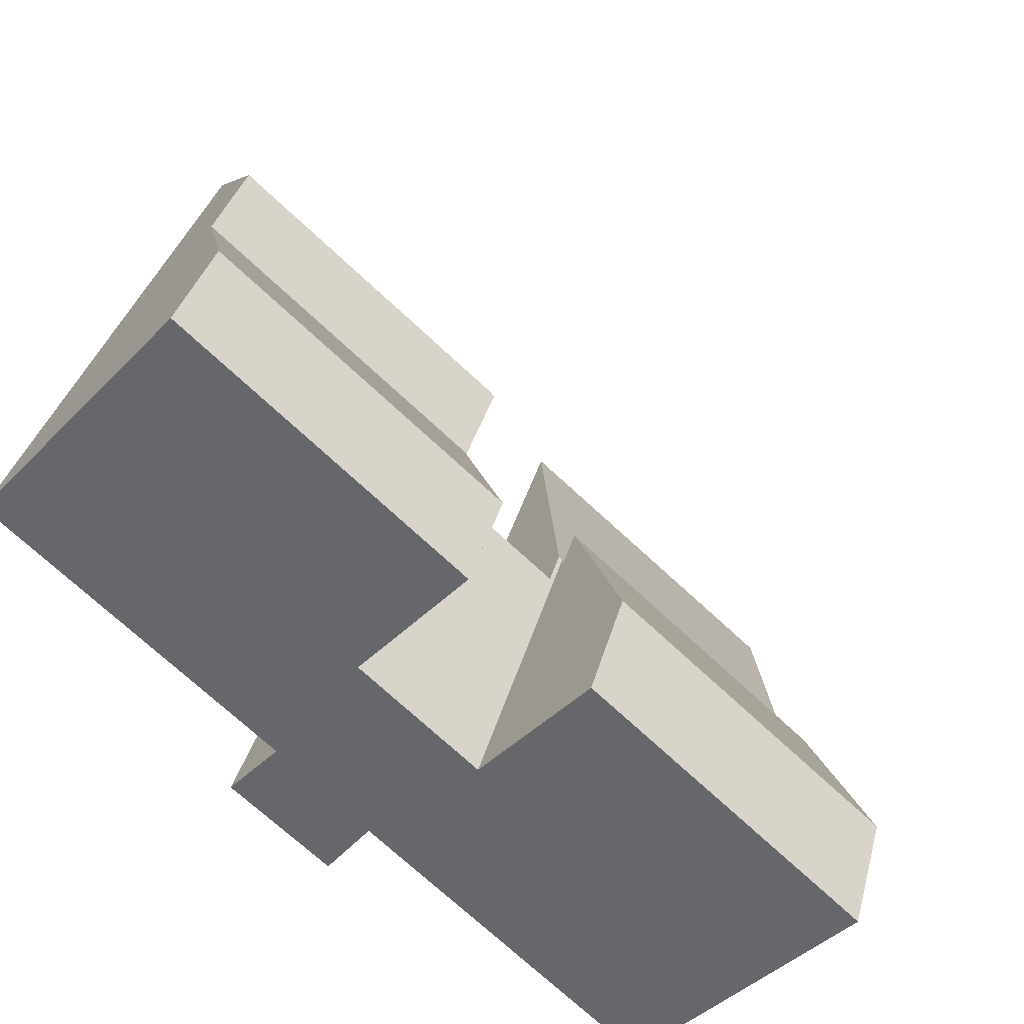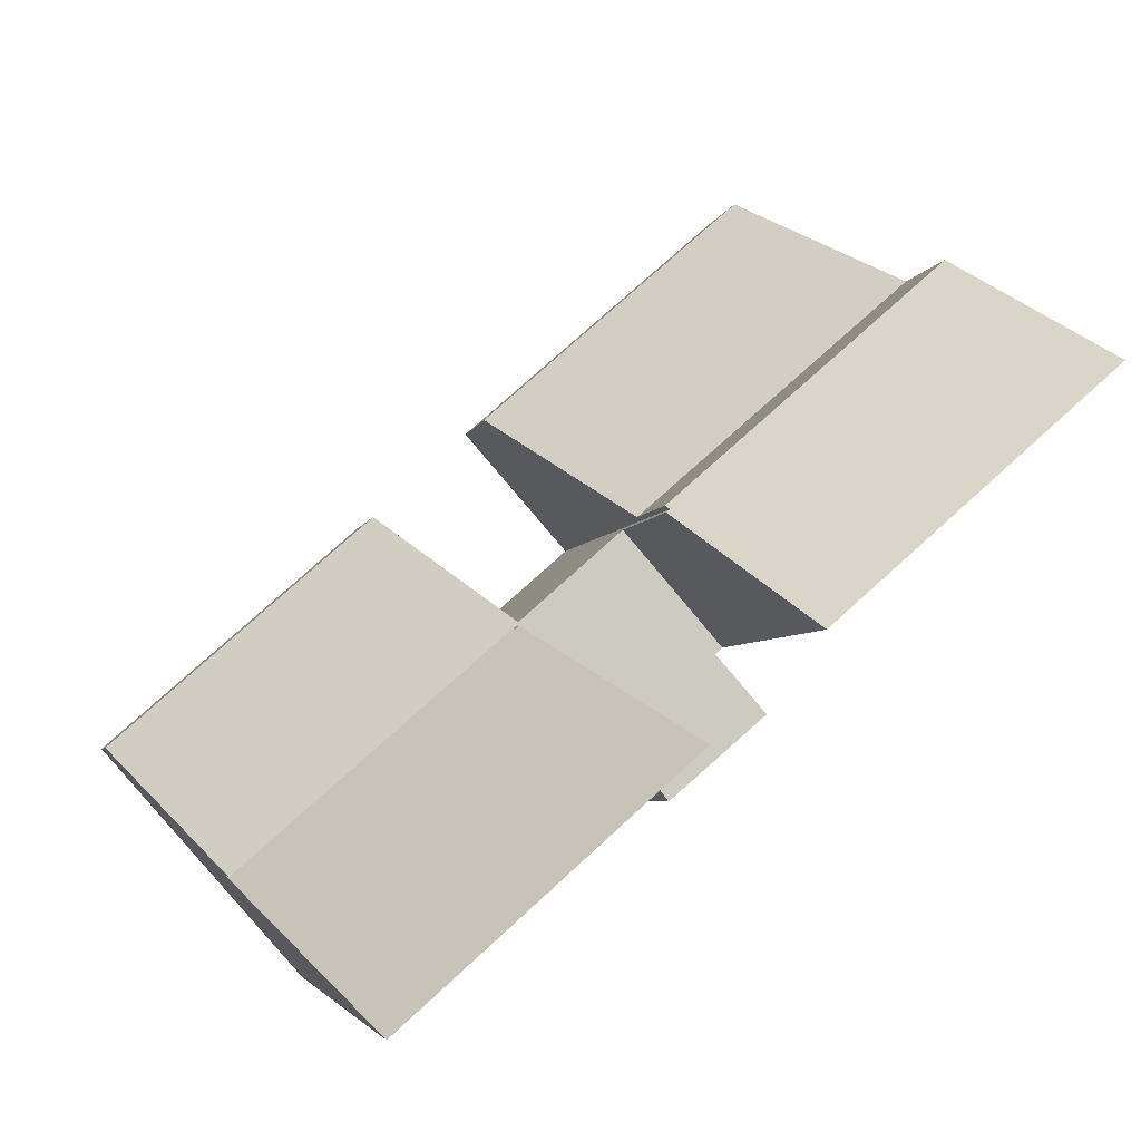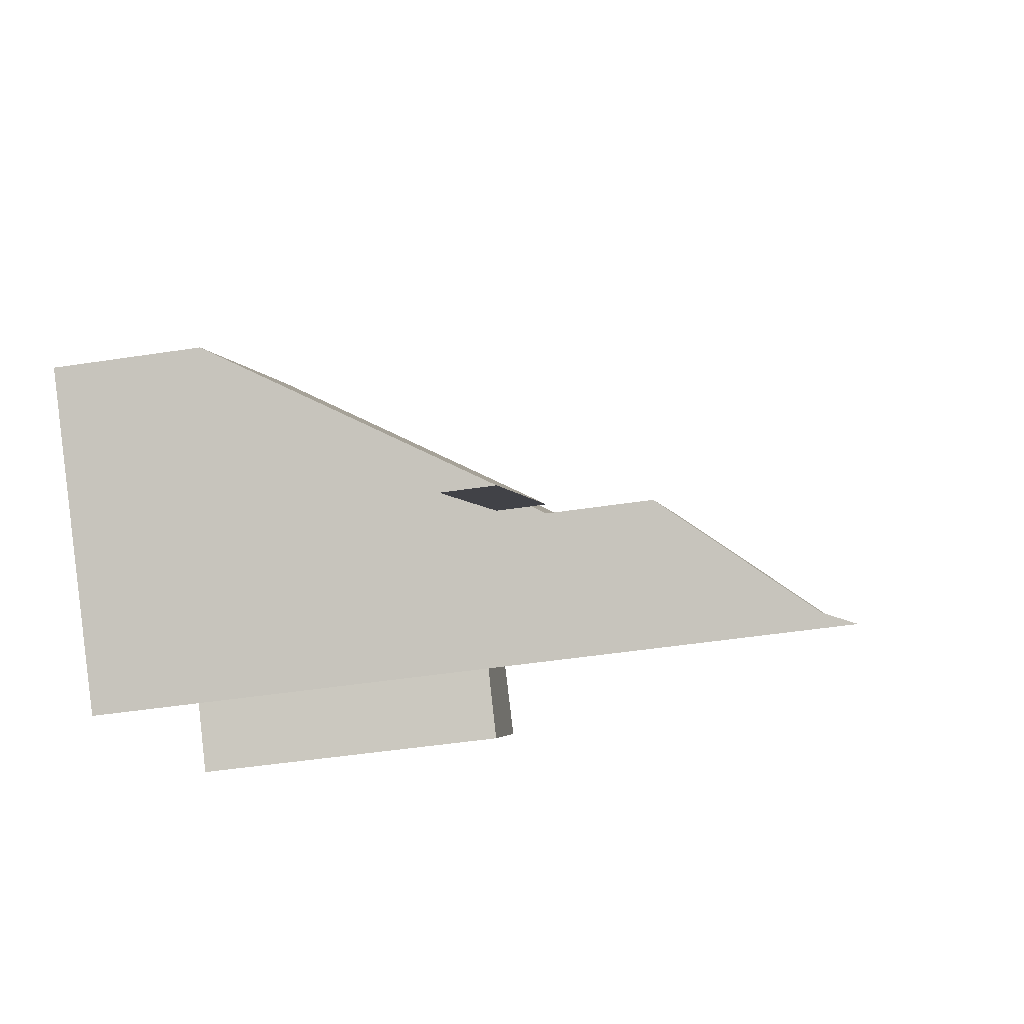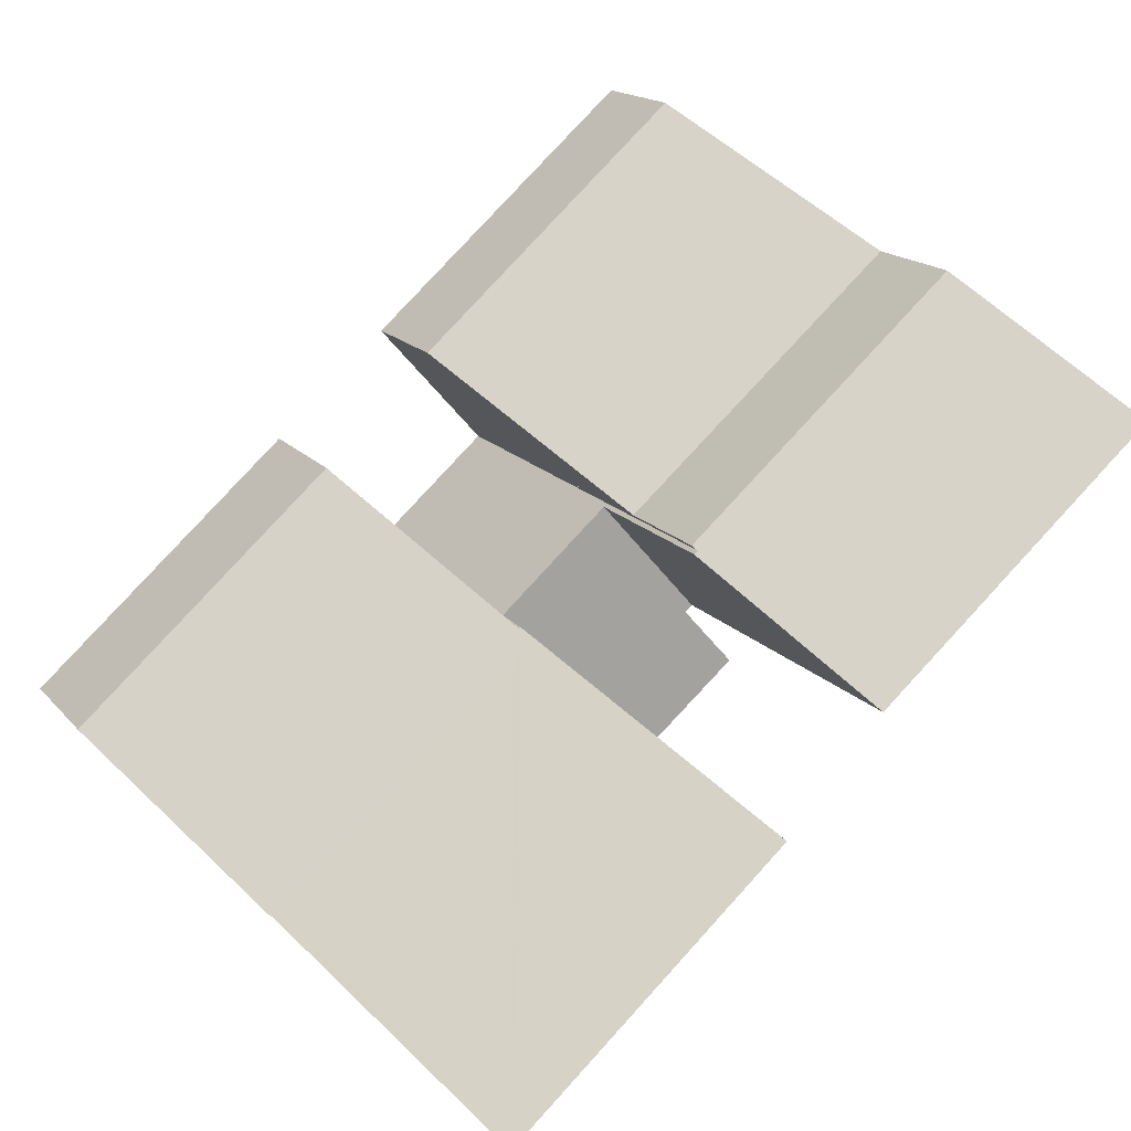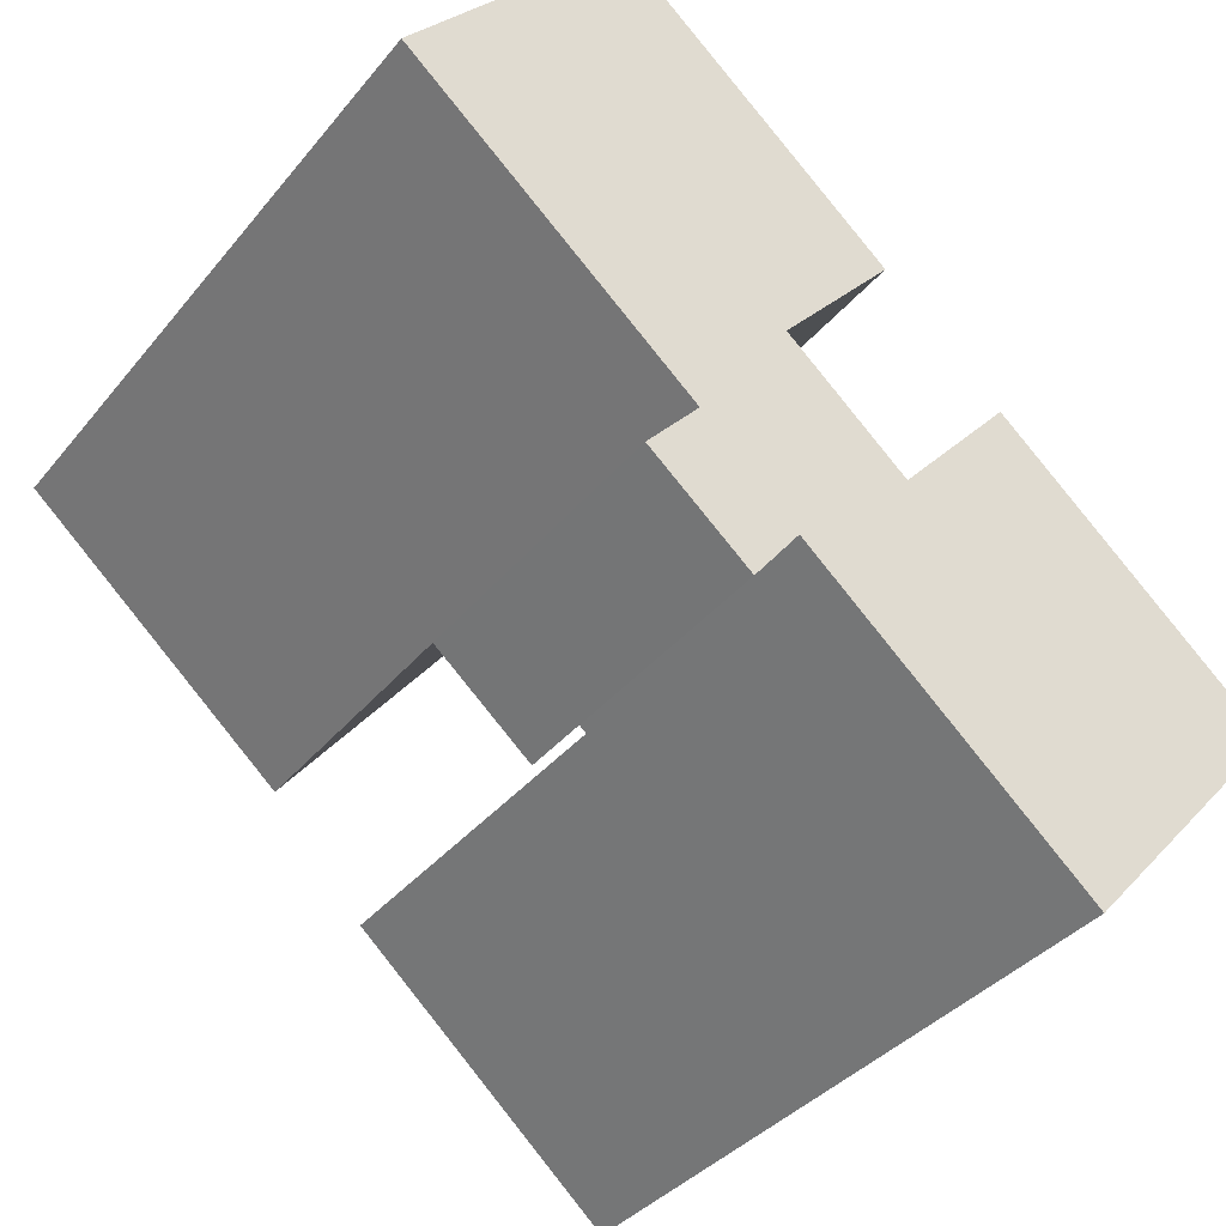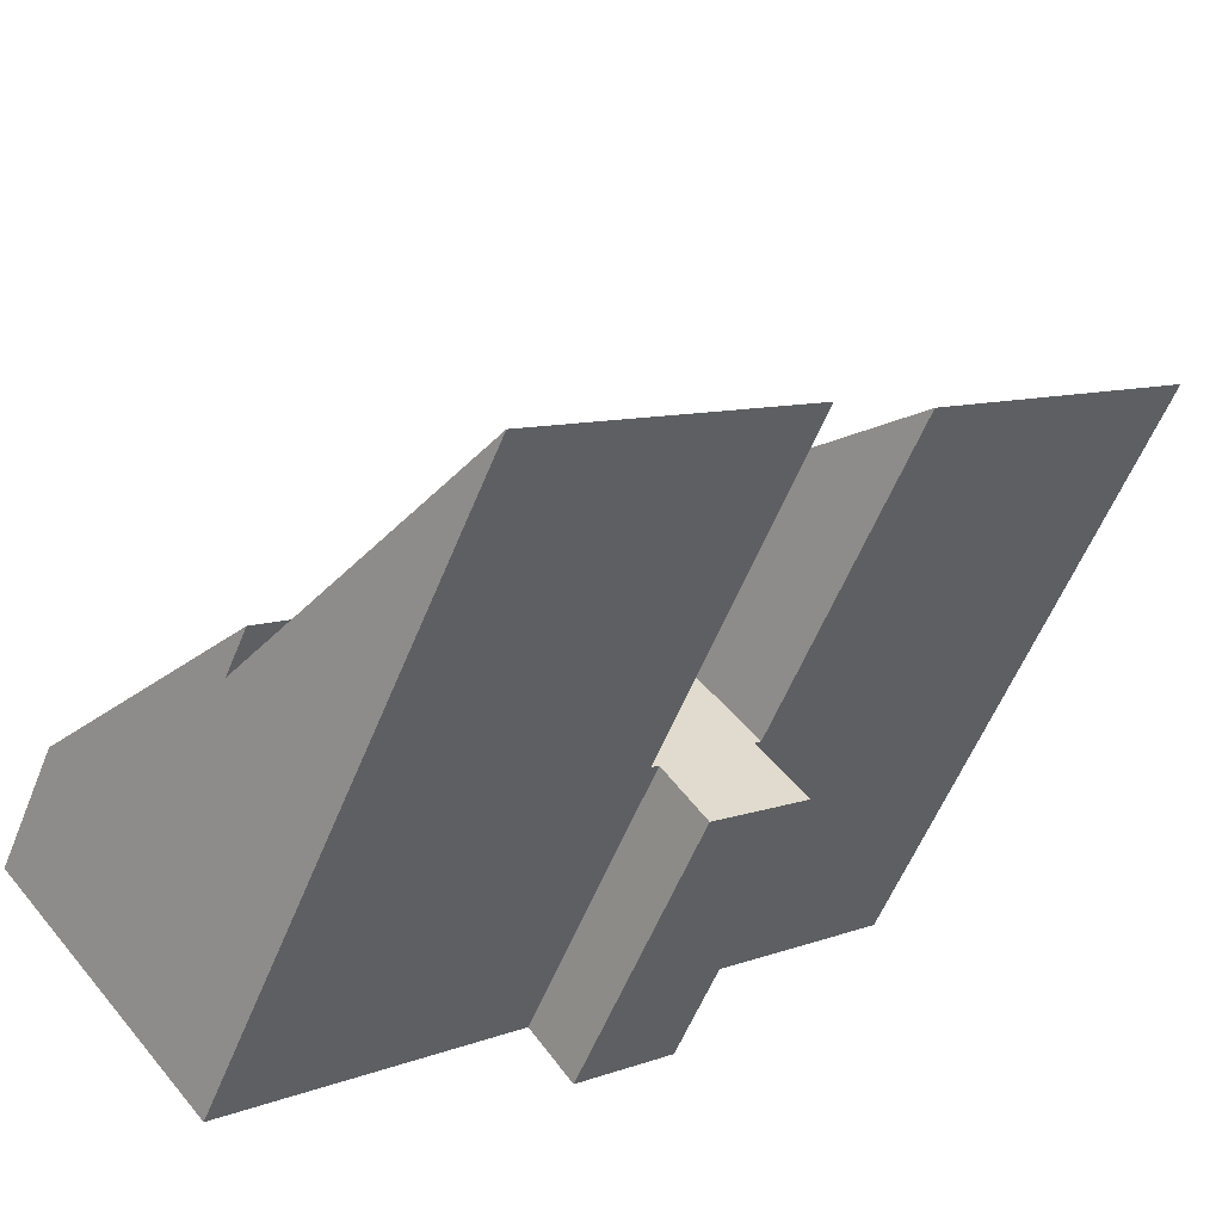
<metadata>
{"format":"obj","ext":"obj","renderer":"f3d","projection":"perspective","resolution":1024,"background":"white","views":[{"elev":35.3,"azim":14.3,"up":"+Z"},{"elev":-4.1,"azim":168.9,"up":"+Z"},{"elev":-44.3,"azim":100.4,"up":"+Z"},{"elev":16.3,"azim":154.3,"up":"+Z"},{"elev":-36.5,"azim":-33.8,"up":"+Z"},{"elev":-58.2,"azim":158.0,"up":"+Z"}]}
</metadata>
<code>
v  12.66 13.5 -11.2
v  9.519 6.626 -4.294
v  14.73 6.626 -8.858
v  9.449 6.857 -4.373
v  9.374 6.857 -4.307
v  7.392 13.44 -6.554
v  9.374 2.637e-16 -4.307
v  9.449 2.678e-16 -4.373
v  9.519 2.629e-16 -4.294
v  14.73 5.424e-16 -8.858
v  7.392 4.013e-16 -6.554
v  12.66 6.859e-16 -11.2
v  14.73 7.639 -8.858
v  11.58 2.667 -1.956
v  16.77 2.685 -6.536
v  9.519 7.656 -4.294
v  11.58 1.198e-16 -1.956
v  16.77 4.002e-16 -6.536
v  7.234 7.275 -2.292
v  4.087 2.407 4.678
v  9.314 2.425 0.067
v  2.003 7.292 2.292
v  2.003 -1.403e-16 2.292
v  4.087 -2.864e-16 4.678
v  9.314 -4.103e-18 0.067
v  7.234 1.403e-16 -2.292
v  5.304 13.08 -4.644
v  7.171 9.686 -2.363
v  7.242 9.686 -2.426
v  2.003 9.576 2.292
v  7.234 9.576 -2.292
v  0 13.08 8.012e-16
v  0 0 0
v  7.171 1.447e-16 -2.363
v  7.242 1.485e-16 -2.426
v  5.304 2.844e-16 -4.644
v  4.44 6.052 -5.906
v  7.238 6.052 -6.418
v  6.361 6.052 -7.56
v  9.374 6.052 -4.307
v  5.445 6.052 -4.767
v  7.242 6.052 -2.426
v  5.304 6.052 -4.644
v  7.392 6.052 -6.554
v  4.44 3.616e-16 -5.906
v  5.445 2.919e-16 -4.767
v  7.238 3.93e-16 -6.418
v  6.361 4.629e-16 -7.56
g defaultobject
f 1 2 3
f 2 1 4
f 4 1 5
f 5 1 6
f 7 4 5
f 4 7 8
f 9 3 2
f 3 9 10
f 8 2 4
f 2 8 9
f 11 5 6
f 5 11 7
f 3 12 1
f 12 3 10
f 12 6 1
f 6 12 11
f 9 12 10
f 12 9 8
f 12 8 7
f 12 7 11
f 13 14 15
f 14 13 16
f 9 14 16
f 14 9 17
f 14 18 15
f 18 14 17
f 15 10 13
f 10 15 18
f 13 9 16
f 9 13 10
f 10 17 9
f 17 10 18
f 19 20 21
f 20 19 22
f 23 20 22
f 20 23 24
f 20 25 21
f 25 20 24
f 21 26 19
f 26 21 25
f 19 23 22
f 23 19 26
f 23 25 24
f 25 23 26
f 27 28 29
f 28 30 31
f 30 28 27
f 30 27 32
f 33 30 32
f 30 33 23
f 23 31 30
f 31 23 26
f 34 29 28
f 29 34 35
f 31 34 28
f 34 31 26
f 29 36 27
f 36 29 35
f 27 33 32
f 33 27 36
f 35 34 36
f 36 23 33
f 23 36 34
f 23 34 26
f 37 38 39
f 38 37 40
f 40 37 41
f 40 41 42
f 42 41 43
f 40 44 38
f 45 41 37
f 41 45 46
f 36 42 43
f 42 36 35
f 46 43 41
f 43 46 36
f 11 38 44
f 38 11 47
f 48 37 39
f 37 48 45
f 35 40 42
f 40 35 7
f 7 44 40
f 44 7 11
f 47 39 38
f 39 47 48
f 48 47 45
f 36 7 35
f 7 36 46
f 7 46 45
f 7 45 47
f 7 47 11

</code>
